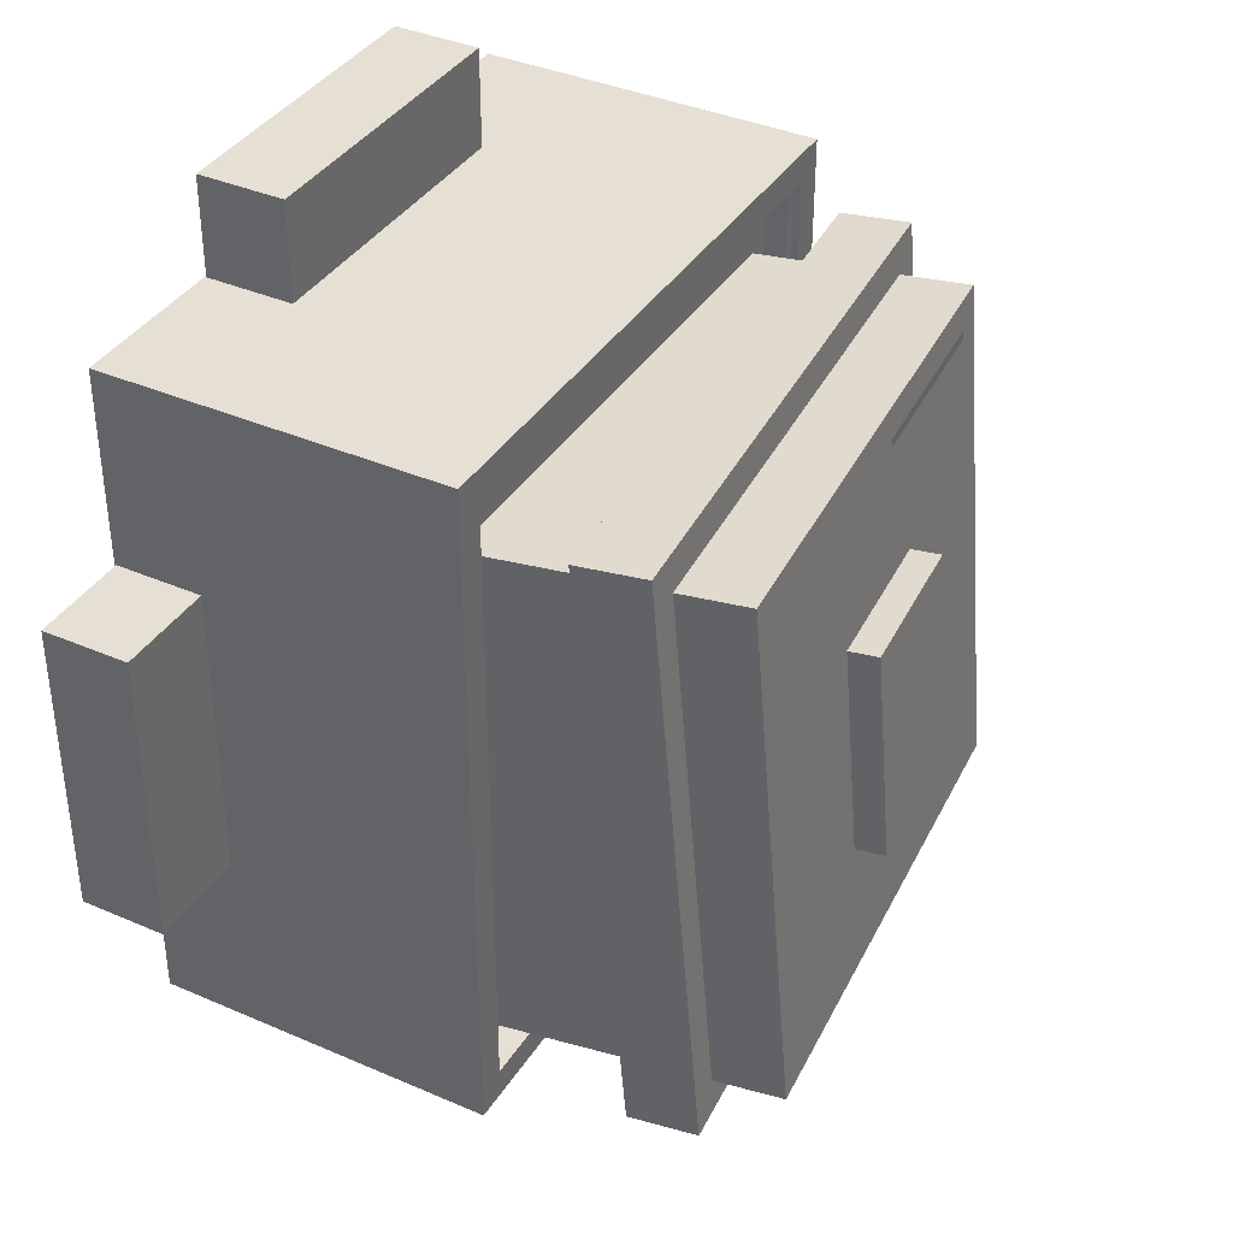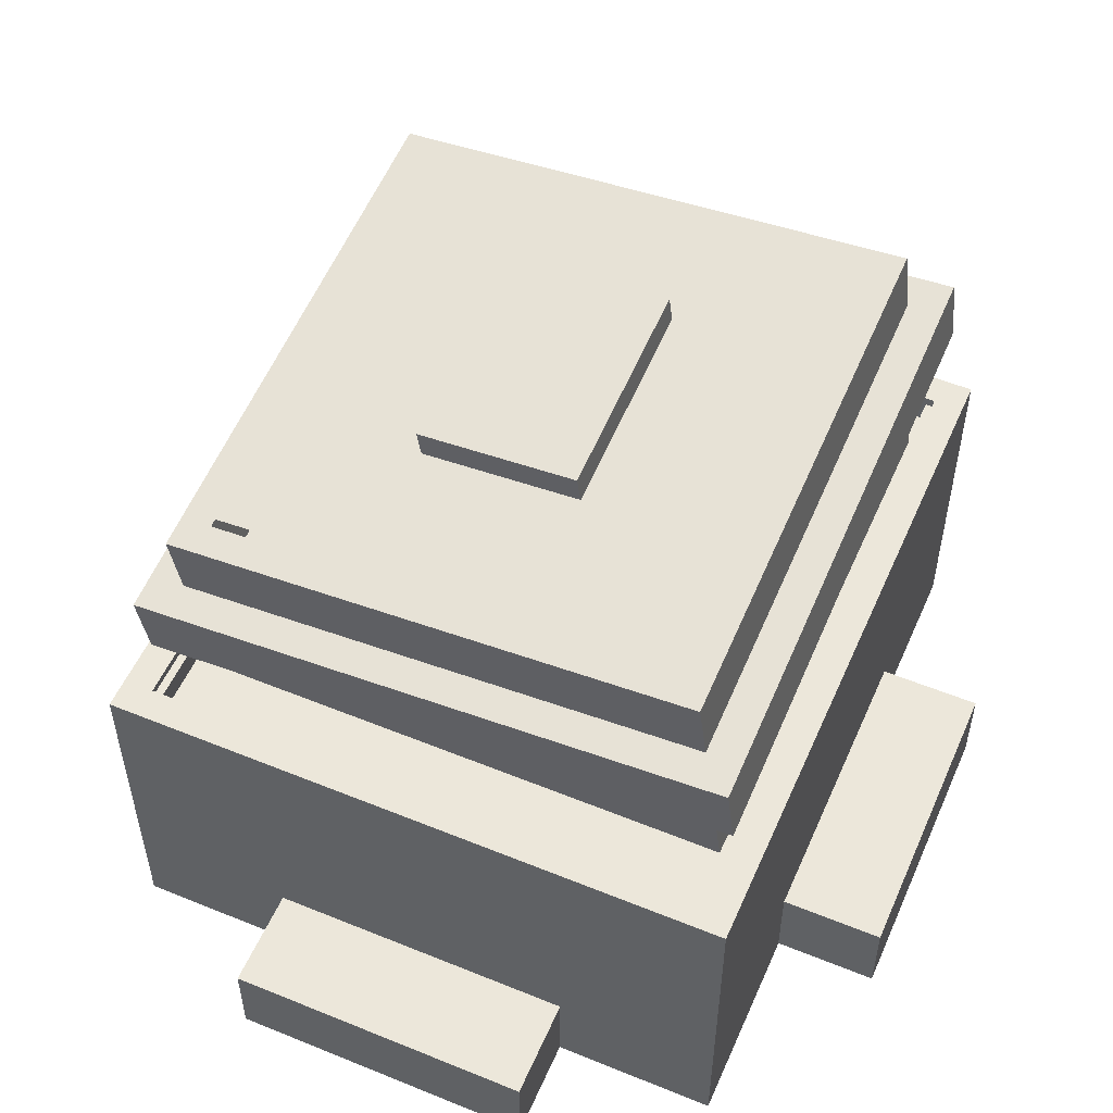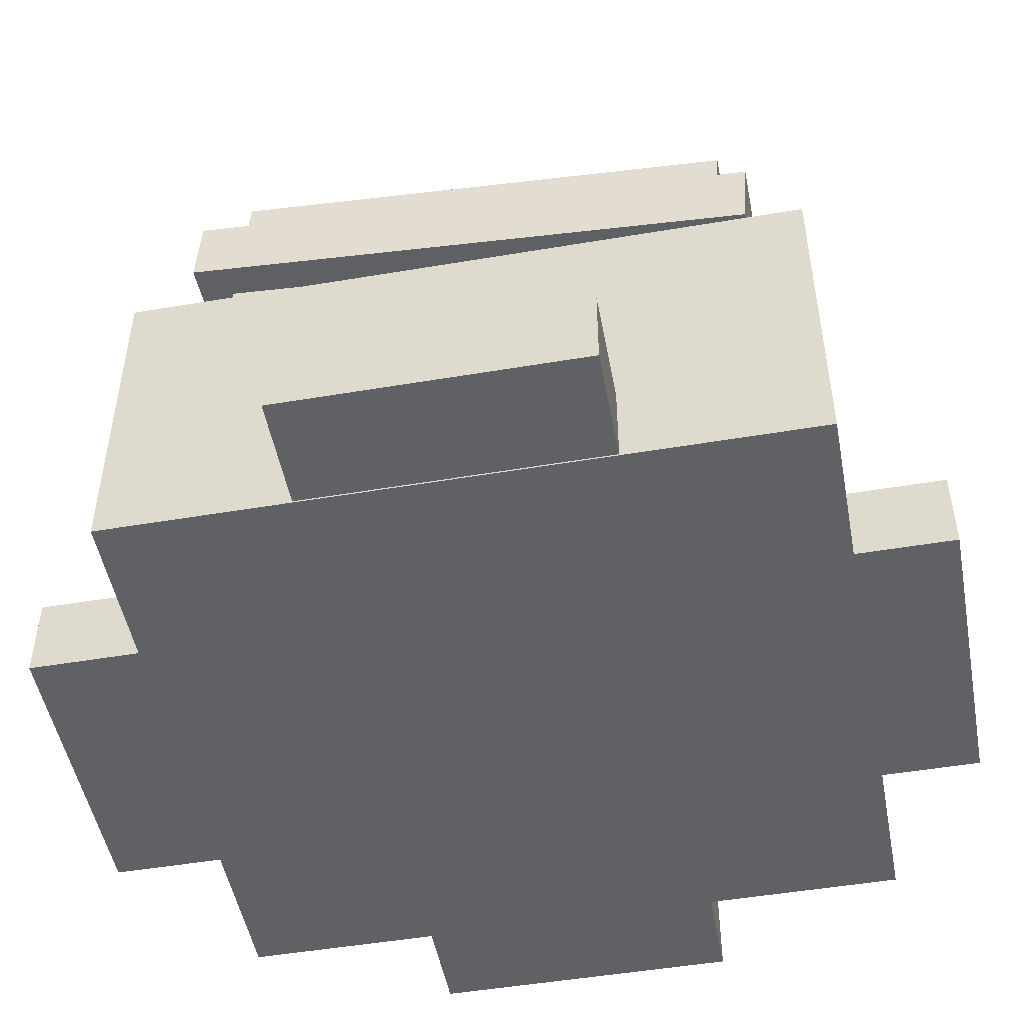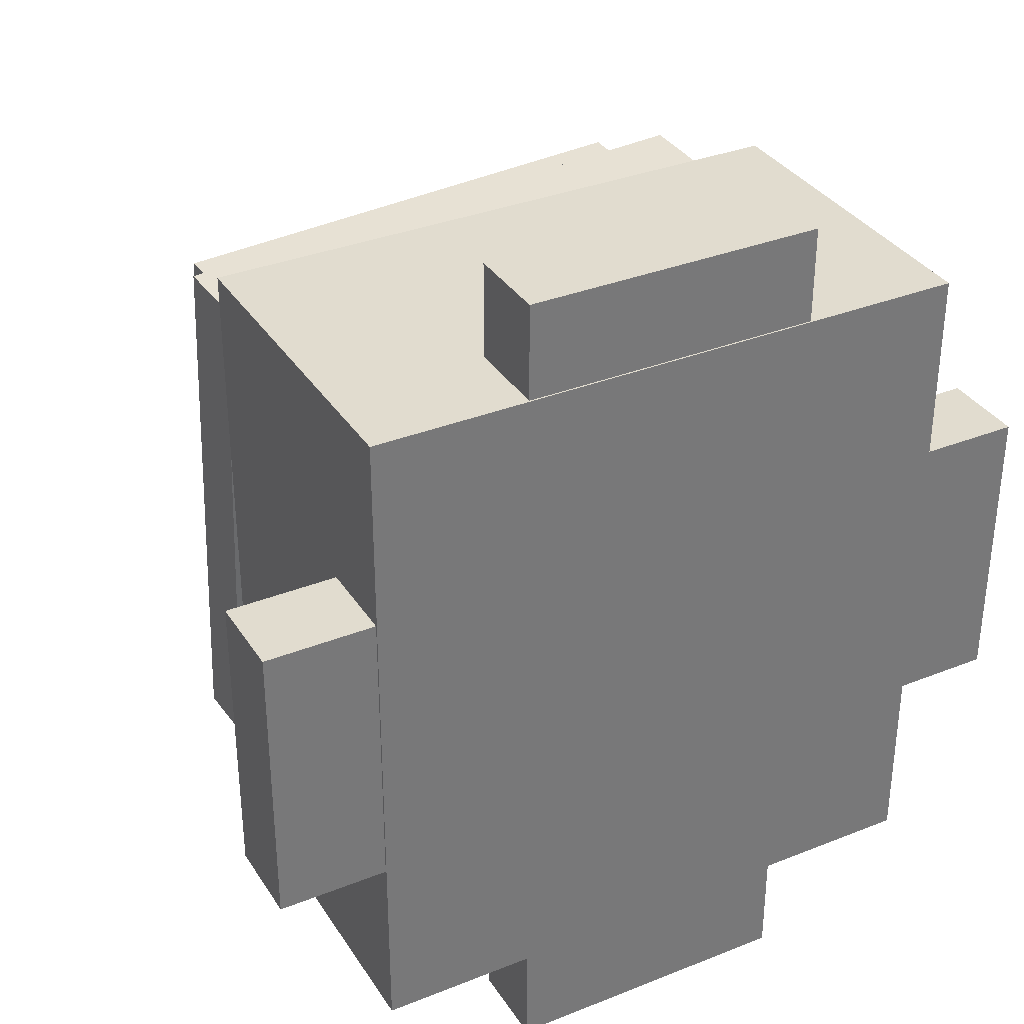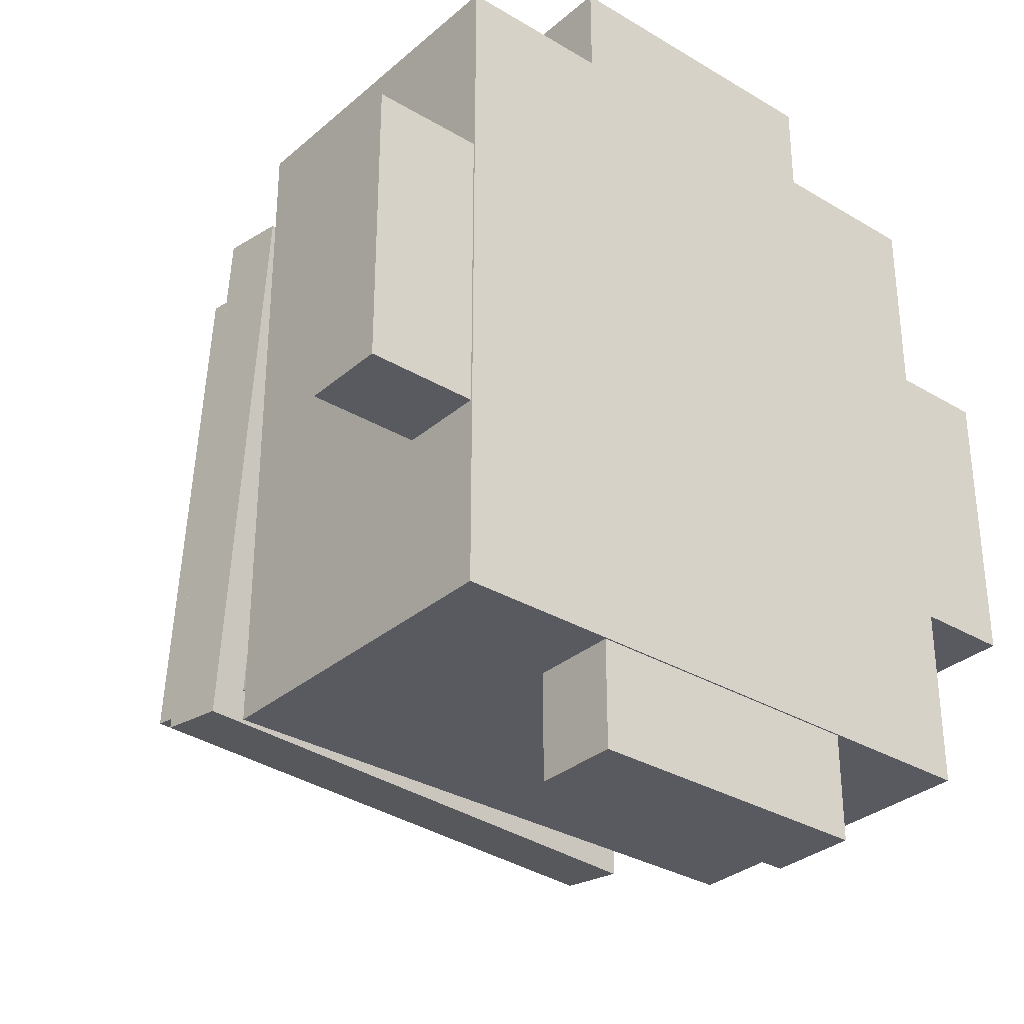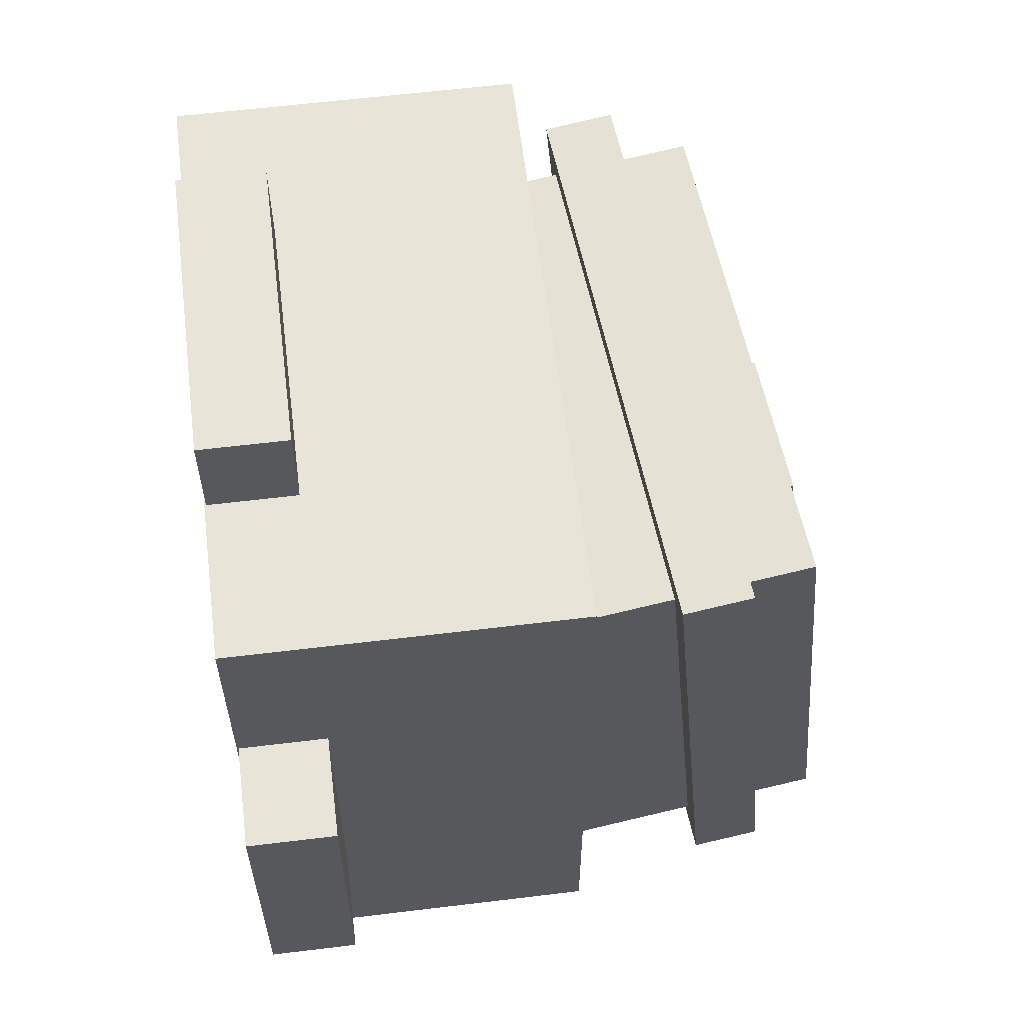
<metadata>
{"format":"obj","ext":"obj","renderer":"f3d","projection":"perspective","resolution":1024,"background":"white","views":[{"elev":37.9,"azim":-61.1,"up":"+Y"},{"elev":53.6,"azim":-156.5,"up":"+Z"},{"elev":-49.6,"azim":100.6,"up":"+Z"},{"elev":34.3,"azim":151.8,"up":"+Y"},{"elev":-31.9,"azim":140.0,"up":"+Y"},{"elev":60.3,"azim":-97.1,"up":"+Y"}]}
</metadata>
<code>
g fort_turret_rocket_mesh001
v -0.45 0.5 -0.002358
v -0.45 -0.5 -0.002358
v 0.45 -0.5 -0.002358
v 0.45 0.5 -0.002358
v -0.4071 0.4571 0.4512
v 0.4071 0.4571 0.4512
v 0.4071 -0.4571 0.4512
v -0.4071 -0.4571 0.4512
v 0.45 0.5 0.4976
v 0.45 0.5 -0.002358
v 0.45 -0.5 -0.002358
v 0.45 -0.5 0.4976
v -0.45 0.5 0.4976
v -0.45 0.5 -0.002358
v 0.45 0.5 -0.002358
v 0.45 0.5 0.4976
v -0.45 -0.5 0.4976
v -0.45 -0.5 -0.002358
v -0.45 0.5 -0.002358
v -0.45 0.5 0.4976
v 0.45 -0.5 0.4976
v 0.45 -0.5 -0.002358
v -0.45 -0.5 -0.002358
v -0.45 -0.5 0.4976
v -0.45 0.5 0.4976
v -0.4071 0.4571 0.4976
v -0.4071 -0.4571 0.4976
v -0.45 -0.5 0.4976
v 0.4071 -0.4571 0.4976
v 0.45 -0.5 0.4976
v 0.4071 0.4571 0.4976
v 0.45 0.5 0.4976
v -0.4071 0.4571 0.4976
v -0.4071 0.4571 0.4512
v -0.4071 -0.4571 0.4512
v -0.4071 -0.4571 0.4976
v -0.4071 -0.4571 0.4976
v -0.4071 -0.4571 0.4512
v 0.4071 -0.4571 0.4512
v 0.4071 -0.4571 0.4976
v 0.4071 -0.4571 0.4976
v 0.4071 -0.4571 0.4512
v 0.4071 0.4571 0.4512
v 0.4071 0.4571 0.4976
v 0.4071 0.4571 0.4976
v 0.4071 0.4571 0.4512
v -0.4071 0.4571 0.4512
v -0.4071 0.4571 0.4976
v -0.4234 0.424 0.6206
v -0.4234 -0.4228 0.6947
v 0.4234 -0.4292 0.6209
v 0.4234 0.4175 0.5468
v -0.4147 0.4327 0.7198
v 0.4321 0.4262 0.646
v 0.4321 -0.4206 0.7201
v -0.4147 -0.4141 0.7939
v 0.4321 0.4262 0.646
v 0.4234 0.4175 0.5468
v 0.4234 -0.4292 0.6209
v 0.4321 -0.4206 0.7201
v -0.4147 0.4327 0.7198
v -0.4234 0.424 0.6206
v 0.4234 0.4175 0.5468
v 0.4321 0.4262 0.646
v -0.4147 -0.4141 0.7939
v -0.4234 -0.4228 0.6947
v -0.4234 0.424 0.6206
v -0.4147 0.4327 0.7198
v 0.4321 -0.4206 0.7201
v 0.4234 -0.4292 0.6209
v -0.4234 -0.4228 0.6947
v -0.4147 -0.4141 0.7939
v 0.3736 0.3681 0.5555
v 0.3474 0.3421 0.2577
v 0.3474 -0.4051 0.3231
v 0.3736 -0.379 0.6208
v -0.3736 0.3738 0.6206
v -0.3997 0.3478 0.3229
v 0.3474 0.3421 0.2577
v 0.3736 0.3681 0.5555
v -0.3736 -0.3733 0.686
v -0.3997 -0.3994 0.3882
v -0.3997 0.3478 0.3229
v -0.3736 0.3738 0.6206
v 0.3736 -0.379 0.6208
v 0.3474 -0.4051 0.3231
v -0.3997 -0.3994 0.3882
v -0.3736 -0.3733 0.686
v -0.3956 -0.4556 0.07888
v -0.3956 -0.4556 0.486
v -0.3956 0.4561 0.486
v -0.3956 0.4561 0.07888
v -0.4071 -0.4556 0.07888
v -0.4071 0.4561 0.07888
v -0.4071 0.4561 0.486
v -0.4071 -0.4556 0.486
v -0.3956 -0.4556 0.07888
v -0.4071 -0.4556 0.07888
v -0.4071 -0.4556 0.486
v -0.3956 -0.4556 0.486
v -0.3956 -0.4556 0.486
v -0.4071 -0.4556 0.486
v -0.4071 0.4561 0.486
v -0.3956 0.4561 0.486
v -0.3956 0.4561 0.486
v -0.4071 0.4561 0.486
v -0.4071 0.4561 0.07888
v -0.3956 0.4561 0.07888
v -0.3956 0.4561 0.07888
v -0.4071 0.4561 0.07888
v -0.4071 -0.4556 0.07888
v -0.3956 -0.4556 0.07888
v 0.3956 0.4561 0.07888
v 0.3956 0.4561 0.486
v 0.3956 -0.4556 0.486
v 0.3956 -0.4556 0.07888
v 0.4071 0.4561 0.07888
v 0.4071 -0.4556 0.07888
v 0.4071 -0.4556 0.486
v 0.4071 0.4561 0.486
v 0.3956 0.4561 0.07888
v 0.4071 0.4561 0.07888
v 0.4071 0.4561 0.486
v 0.3956 0.4561 0.486
v 0.3956 0.4561 0.486
v 0.4071 0.4561 0.486
v 0.4071 -0.4556 0.486
v 0.3956 -0.4556 0.486
v 0.3956 -0.4556 0.486
v 0.4071 -0.4556 0.486
v 0.4071 -0.4556 0.07888
v 0.3956 -0.4556 0.07888
v 0.3956 -0.4556 0.07888
v 0.4071 -0.4556 0.07888
v 0.4071 0.4561 0.07888
v 0.3956 0.4561 0.07888
v 0.2199 0.4737 -0
v 0.2199 0.6422 -0
v -0.2188 0.6422 -0
v -0.2188 0.4737 -0
v 0.2199 0.4737 0.126
v -0.2188 0.4737 0.126
v -0.2188 0.6422 0.126
v 0.2199 0.6422 0.126
v -0.2188 0.4737 0.126
v -0.2188 0.4737 -0
v -0.2188 0.6422 -0
v -0.2188 0.6422 0.126
v 0.2199 0.4737 0.126
v 0.2199 0.4737 -0
v -0.2188 0.4737 -0
v -0.2188 0.4737 0.126
v 0.2199 0.6422 0.126
v 0.2199 0.6422 -0
v 0.2199 0.4737 -0
v 0.2199 0.4737 0.126
v -0.2188 0.6422 0.126
v -0.2188 0.6422 -0
v 0.2199 0.6422 -0
v 0.2199 0.6422 0.126
v -0.4288 0.2159 -0
v -0.5973 0.2159 -0
v -0.5973 -0.2228 -0
v -0.4288 -0.2228 -0
v -0.4288 0.2159 0.126
v -0.4288 -0.2228 0.126
v -0.5973 -0.2228 0.126
v -0.5973 0.2159 0.126
v -0.4288 -0.2228 0.126
v -0.4288 -0.2228 -0
v -0.5973 -0.2228 -0
v -0.5973 -0.2228 0.126
v -0.4288 0.2159 0.126
v -0.4288 0.2159 -0
v -0.4288 -0.2228 -0
v -0.4288 -0.2228 0.126
v -0.5973 0.2159 0.126
v -0.5973 0.2159 -0
v -0.4288 0.2159 -0
v -0.4288 0.2159 0.126
v -0.5973 -0.2228 0.126
v -0.5973 -0.2228 -0
v -0.5973 0.2159 -0
v -0.5973 0.2159 0.126
v -0.2193 -0.4919 -0
v -0.2193 -0.6604 -0
v 0.2194 -0.6604 -0
v 0.2194 -0.4919 -0
v -0.2193 -0.4919 0.126
v 0.2194 -0.4919 0.126
v 0.2194 -0.6604 0.126
v -0.2193 -0.6604 0.126
v 0.2194 -0.4919 0.126
v 0.2194 -0.4919 -0
v 0.2194 -0.6604 -0
v 0.2194 -0.6604 0.126
v -0.2193 -0.4919 0.126
v -0.2193 -0.4919 -0
v 0.2194 -0.4919 -0
v 0.2194 -0.4919 0.126
v -0.2193 -0.6604 0.126
v -0.2193 -0.6604 -0
v -0.2193 -0.4919 -0
v -0.2193 -0.4919 0.126
v 0.2194 -0.6604 0.126
v 0.2194 -0.6604 -0
v -0.2193 -0.6604 -0
v -0.2193 -0.6604 0.126
v 0.445 -0.2228 -0
v 0.6135 -0.2228 -0
v 0.6135 0.2159 -0
v 0.445 0.2159 -0
v 0.445 -0.2228 0.126
v 0.445 0.2159 0.126
v 0.6135 0.2159 0.126
v 0.6135 -0.2228 0.126
v 0.445 0.2159 0.126
v 0.445 0.2159 -0
v 0.6135 0.2159 -0
v 0.6135 0.2159 0.126
v 0.445 -0.2228 0.126
v 0.445 -0.2228 -0
v 0.445 0.2159 -0
v 0.445 0.2159 0.126
v 0.6135 -0.2228 0.126
v 0.6135 -0.2228 -0
v 0.445 -0.2228 -0
v 0.445 -0.2228 0.126
v 0.6135 0.2159 0.126
v 0.6135 0.2159 -0
v 0.6135 -0.2228 -0
v 0.6135 -0.2228 0.126
v -0.3649 0.3825 0.7198
v -0.3649 -0.3647 0.7852
v 0.3823 -0.3704 0.7201
v 0.3823 0.3768 0.6547
v -0.3122 0.3349 0.8201
v 0.347 0.3299 0.7627
v 0.347 -0.3292 0.8203
v -0.3122 -0.3242 0.8778
v 0.391 0.3855 0.754
v 0.3823 0.3768 0.6547
v 0.3823 -0.3704 0.7201
v 0.391 -0.3617 0.8193
v -0.3561 0.3912 0.8191
v -0.3649 0.3825 0.7198
v 0.3823 0.3768 0.6547
v 0.391 0.3855 0.754
v -0.3561 -0.356 0.8844
v -0.3649 -0.3647 0.7852
v -0.3649 0.3825 0.7198
v -0.3561 0.3912 0.8191
v 0.391 -0.3617 0.8193
v 0.3823 -0.3704 0.7201
v -0.3649 -0.3647 0.7852
v -0.3561 -0.356 0.8844
v 0.1374 0.151 0.8403
v 0.1337 0.1472 0.7974
v 0.1337 -0.1641 0.8246
v 0.1374 -0.1603 0.8676
v 0.1374 -0.1603 0.8676
v -0.09087 -0.1586 0.8875
v -0.09087 0.1527 0.8602
v 0.1374 0.151 0.8403
v 0.1337 -0.1641 0.8246
v -0.09464 -0.1624 0.8445
v -0.09087 -0.1586 0.8875
v 0.1374 -0.1603 0.8676
v 0.1337 0.1472 0.7974
v -0.09464 0.149 0.8173
v -0.09464 -0.1624 0.8445
v 0.1337 -0.1641 0.8246
v 0.1374 0.151 0.8403
v -0.09087 0.1527 0.8602
v -0.09464 0.149 0.8173
v 0.1337 0.1472 0.7974
v -0.09464 0.149 0.8173
v -0.09087 0.1527 0.8602
v -0.09087 -0.1586 0.8875
v -0.09464 -0.1624 0.8445
v -0.3561 0.3912 0.8191
v -0.3122 0.3468 0.8191
v -0.3122 -0.3124 0.8768
v -0.3561 -0.356 0.8844
v 0.347 -0.3174 0.8193
v 0.391 -0.3617 0.8193
v 0.347 0.3417 0.7616
v 0.391 0.3855 0.754
v 0.347 0.3417 0.7616
v 0.3383 0.333 0.6624
v -0.3209 0.3381 0.7199
v -0.3122 0.3468 0.8191
v 0.347 -0.3174 0.8193
v -0.3122 -0.3124 0.8768
v -0.3209 -0.321 0.7775
v 0.3383 -0.3261 0.7201
v -0.3122 0.3468 0.8191
v -0.3209 0.3381 0.7199
v -0.3209 -0.321 0.7775
v -0.3122 -0.3124 0.8768
v 0.347 0.3417 0.7616
v 0.347 -0.3174 0.8193
v 0.3383 -0.3261 0.7201
v 0.3383 0.333 0.6624
g fort_turret_rocket_mesh001_0
f -302 -303 -304
f -301 -302 -304
f -298 -299 -300
f -297 -298 -300
f -294 -295 -296
f -293 -294 -296
f -290 -291 -292
f -289 -290 -292
f -286 -287 -288
f -285 -286 -288
f -282 -283 -284
f -281 -282 -284
f -278 -279 -280
f -277 -278 -280
f -276 -278 -277
f -275 -276 -277
f -274 -276 -275
f -273 -274 -275
f -279 -274 -273
f -280 -279 -273
f -270 -271 -272
f -269 -270 -272
f -266 -267 -268
f -265 -266 -268
f -262 -263 -264
f -261 -262 -264
f -258 -259 -260
f -257 -258 -260
f -254 -255 -256
f -253 -254 -256
f -250 -251 -252
f -249 -250 -252
f -246 -247 -248
f -245 -246 -248
f -242 -243 -244
f -241 -242 -244
f -238 -239 -240
f -237 -238 -240
f -234 -235 -236
f -233 -234 -236
f -230 -231 -232
f -229 -230 -232
f -226 -227 -228
f -225 -226 -228
f -222 -223 -224
f -221 -222 -224
f -218 -219 -220
f -217 -218 -220
f -214 -215 -216
f -213 -214 -216
f -210 -211 -212
f -209 -210 -212
f -206 -207 -208
f -205 -206 -208
f -202 -203 -204
f -201 -202 -204
f -198 -199 -200
f -197 -198 -200
f -194 -195 -196
f -193 -194 -196
f -190 -191 -192
f -189 -190 -192
f -186 -187 -188
f -185 -186 -188
f -182 -183 -184
f -181 -182 -184
f -178 -179 -180
f -177 -178 -180
f -174 -175 -176
f -173 -174 -176
f -170 -171 -172
f -169 -170 -172
f -166 -167 -168
f -165 -166 -168
f -162 -163 -164
f -161 -162 -164
f -158 -159 -160
f -157 -158 -160
f -154 -155 -156
f -153 -154 -156
f -150 -151 -152
f -149 -150 -152
f -146 -147 -148
f -145 -146 -148
f -142 -143 -144
f -141 -142 -144
f -138 -139 -140
f -137 -138 -140
f -134 -135 -136
f -133 -134 -136
f -130 -131 -132
f -129 -130 -132
f -126 -127 -128
f -125 -126 -128
f -122 -123 -124
f -121 -122 -124
f -118 -119 -120
f -117 -118 -120
f -114 -115 -116
f -113 -114 -116
f -110 -111 -112
f -109 -110 -112
f -106 -107 -108
f -105 -106 -108
f -102 -103 -104
f -101 -102 -104
f -98 -99 -100
f -97 -98 -100
f -94 -95 -96
f -93 -94 -96
f -90 -91 -92
f -89 -90 -92
f -86 -87 -88
f -85 -86 -88
f -82 -83 -84
f -81 -82 -84
f -78 -79 -80
f -77 -78 -80
f -74 -75 -76
f -73 -74 -76
f -70 -71 -72
f -69 -70 -72
f -66 -67 -68
f -65 -66 -68
f -62 -63 -64
f -61 -62 -64
f -58 -59 -60
f -57 -58 -60
f -54 -55 -56
f -53 -54 -56
f -50 -51 -52
f -49 -50 -52
f -46 -47 -48
f -45 -46 -48
f -42 -43 -44
f -41 -42 -44
f -38 -39 -40
f -37 -38 -40
f -34 -35 -36
f -33 -34 -36
f -30 -31 -32
f -29 -30 -32
f -26 -27 -28
f -25 -26 -28
f -22 -23 -24
f -21 -22 -24
f -20 -22 -21
f -19 -20 -21
f -18 -20 -19
f -17 -18 -19
f -23 -18 -17
f -24 -23 -17
f -14 -15 -16
f -13 -14 -16
f -10 -11 -12
f -9 -10 -12
f -6 -7 -8
f -5 -6 -8
f -2 -3 -4
f -1 -2 -4

</code>
